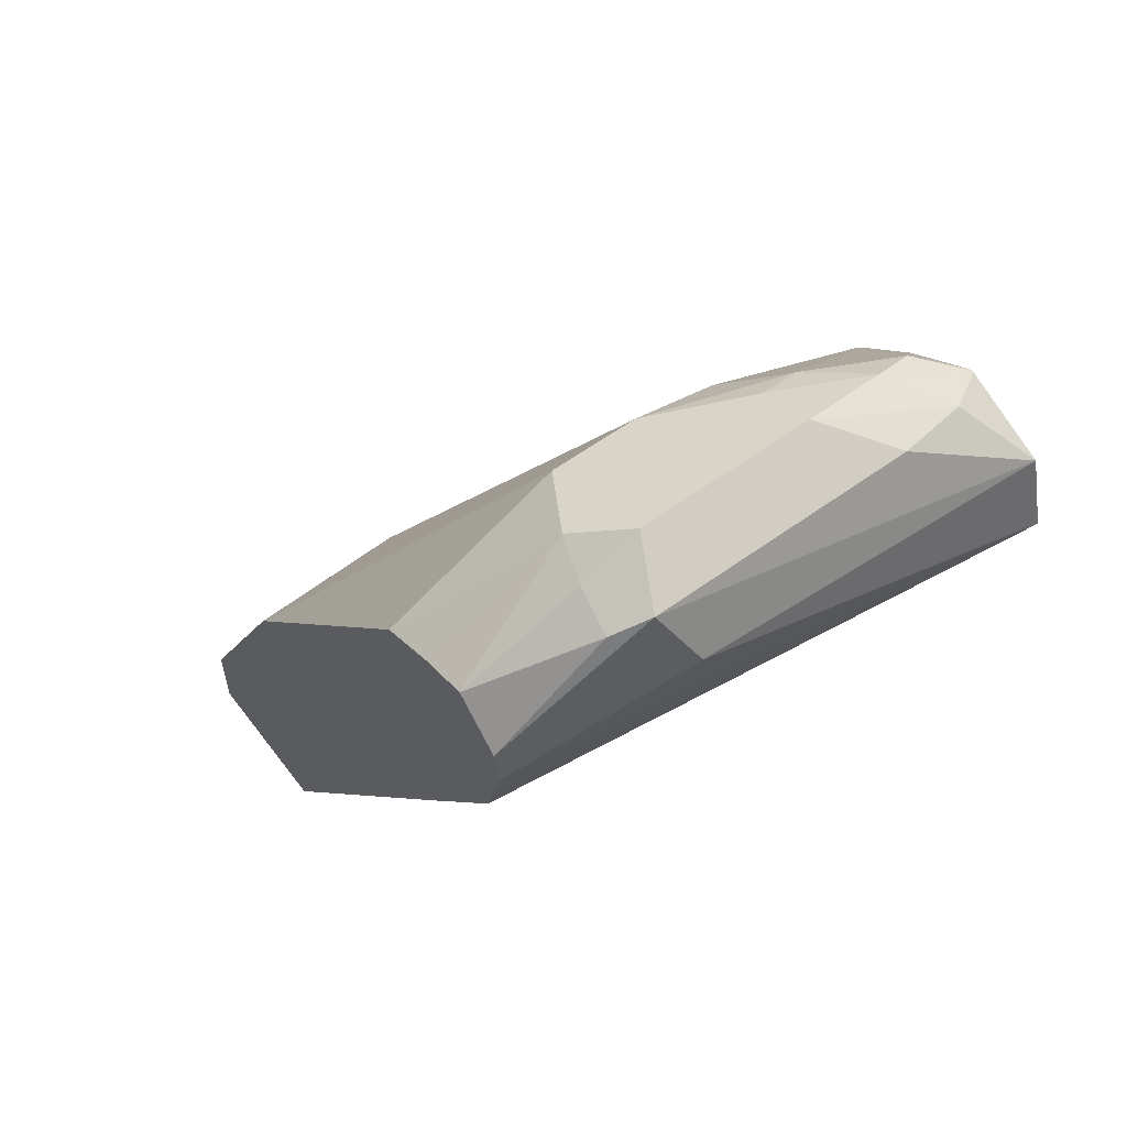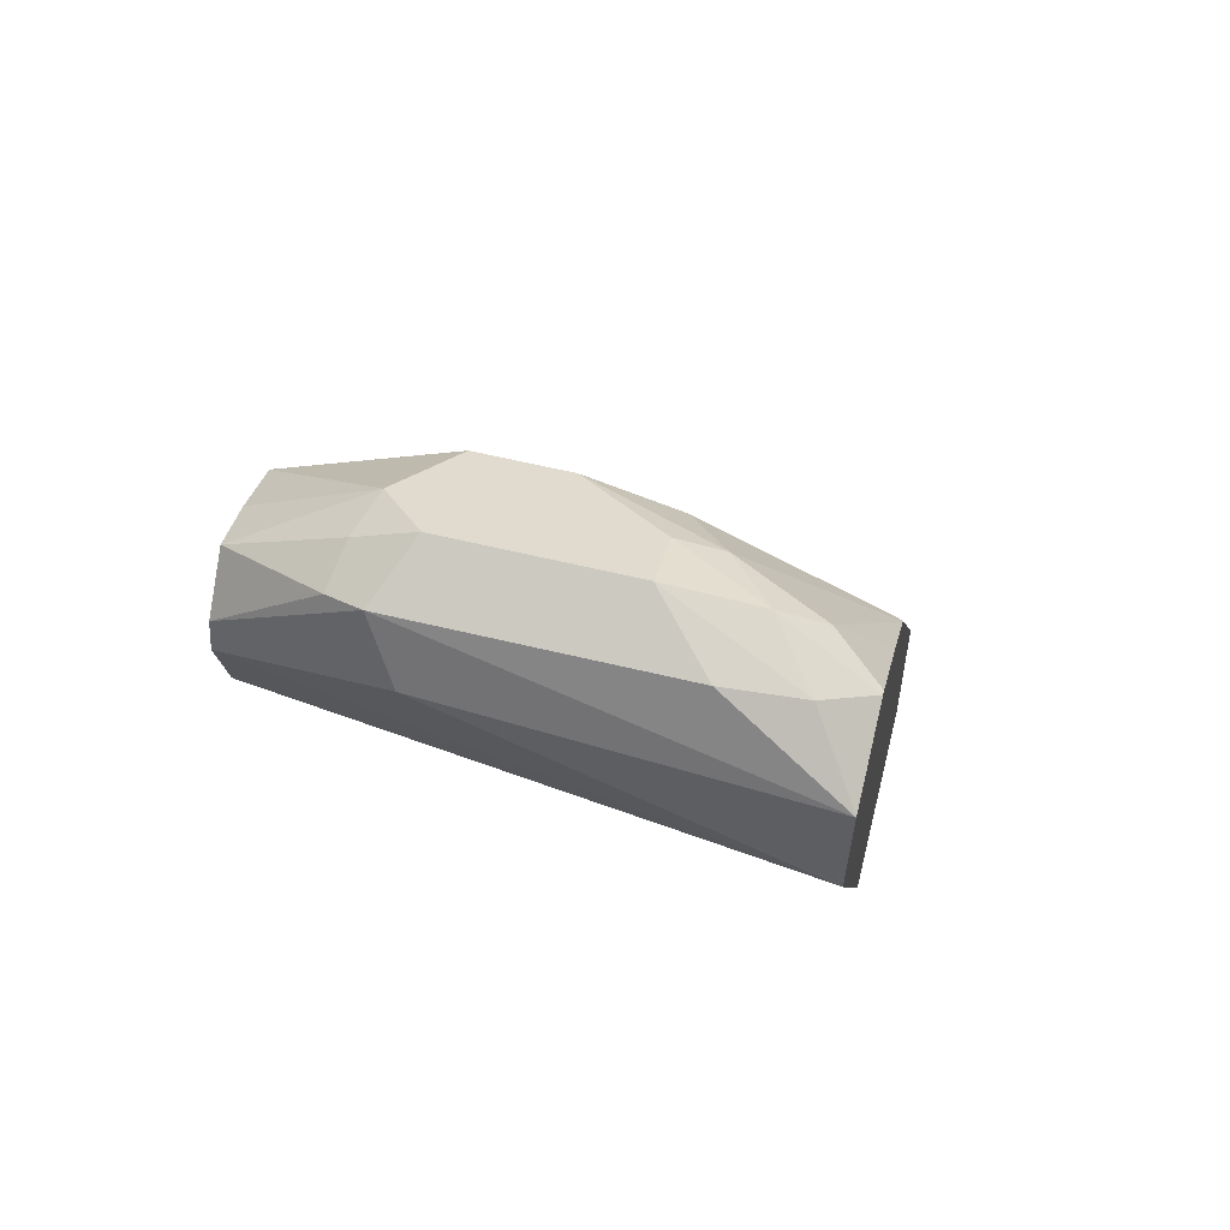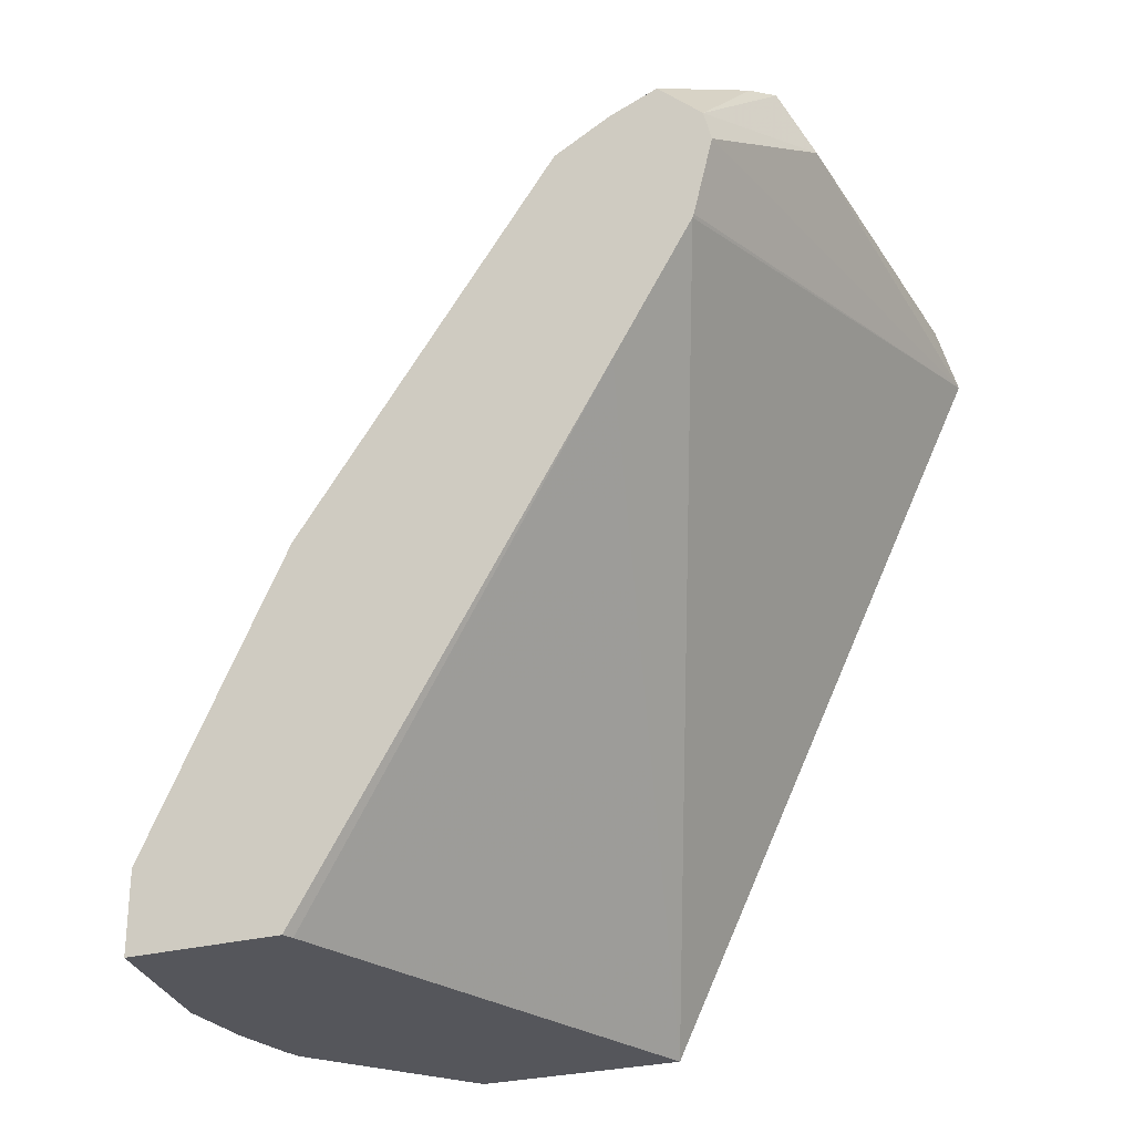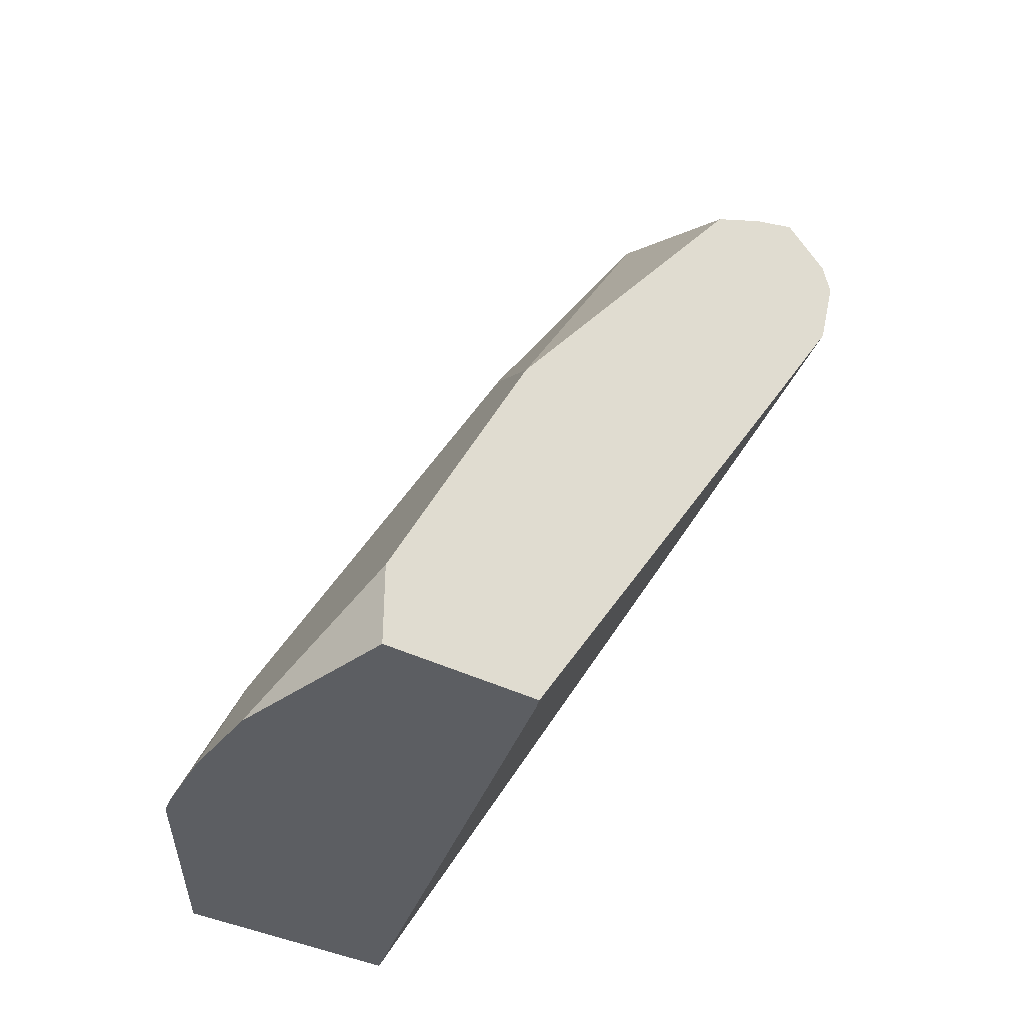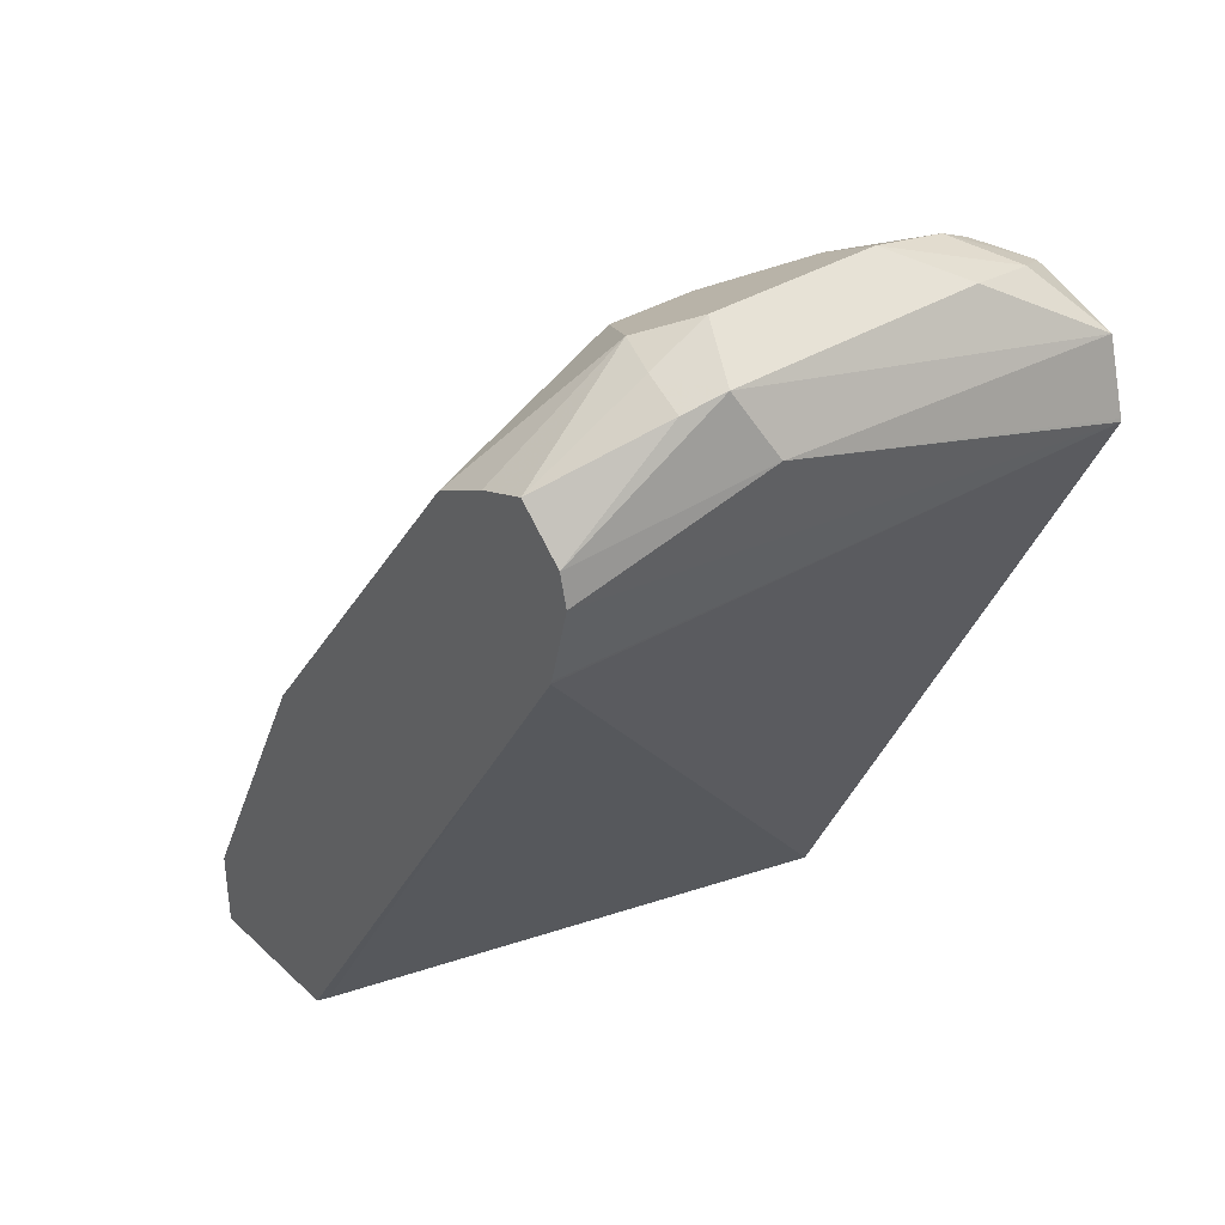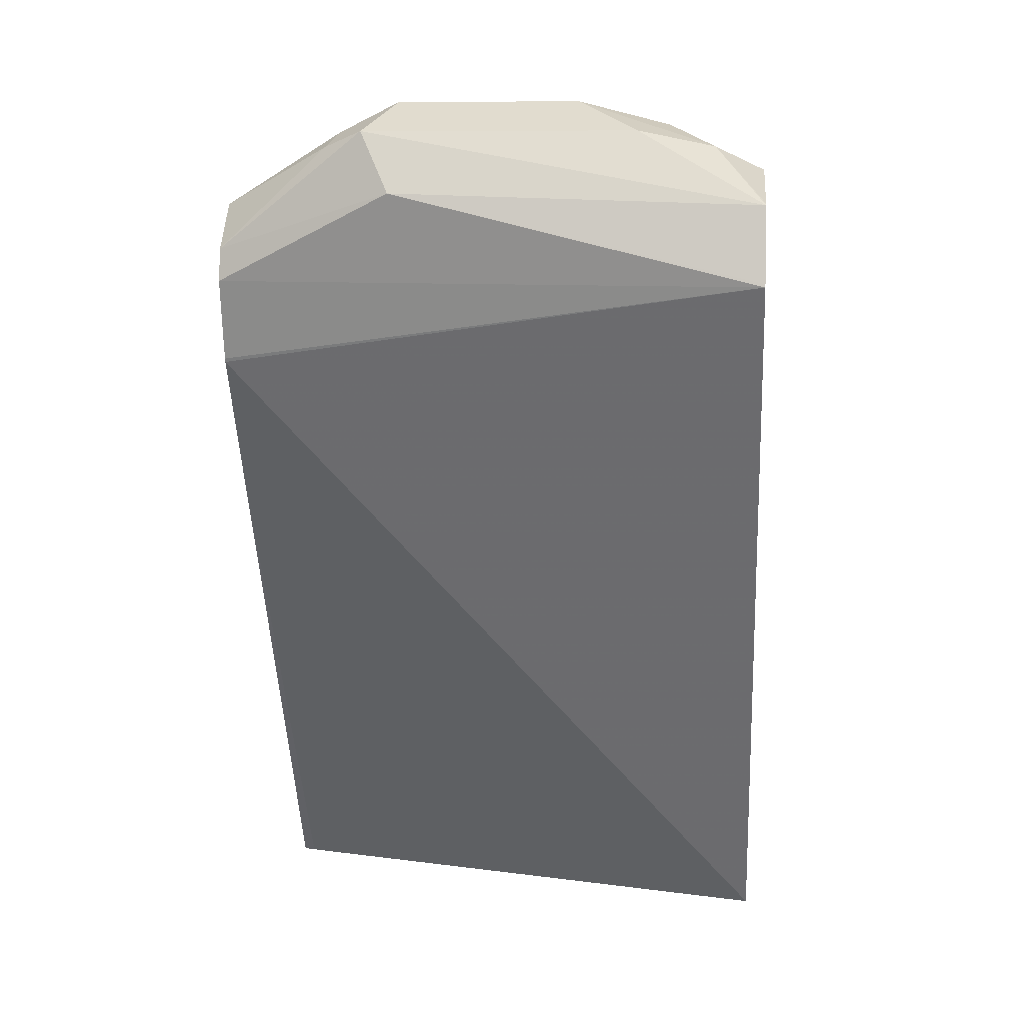
<metadata>
{"format":"obj","ext":"obj","renderer":"f3d","projection":"perspective","resolution":1024,"background":"white","views":[{"elev":58.7,"azim":-36.8,"up":"+Y"},{"elev":58.7,"azim":14.1,"up":"+Y"},{"elev":-26.3,"azim":-65.6,"up":"+Y"},{"elev":-37.5,"azim":-123.5,"up":"+Y"},{"elev":35.2,"azim":-39.6,"up":"+Y"},{"elev":8.6,"azim":5.0,"up":"+Y"}]}
</metadata>
<code>
v -0.03225 0.6674 -0.4532
v -0.03225 0.6685 -0.4535
v -0.1666 0.6997 -0.4665
v -0.232 0.6676 -0.4838
v -0.232 0.6383 -0.4913
v -0.232 0.637 -0.4918
v -0.03225 0.402 -0.5823
v -0.03225 0.6957 -0.4611
v -0.1777 0.7219 -0.4776
v -0.232 0.6794 -0.4867
v -0.232 0.5886 -0.522
v -0.2276 0.402 -0.6379
v -0.03225 0.402 -0.6654
v -0.03225 0.6962 -0.4625
v -0.04998 0.7163 -0.4831
v -0.07776 0.7219 -0.4776
v -0.1888 0.7219 -0.4998
v -0.1916 0.7163 -0.4831
v -0.1666 0.733 -0.4998
v -0.232 0.6956 -0.5039
v -0.232 0.402 -0.6395
v -0.09782 0.402 -0.7095
v -0.03332 0.4998 -0.6455
v -0.03225 0.4966 -0.6454
v -0.03225 0.7081 -0.4942
v -0.06666 0.7247 -0.504
v -0.09997 0.733 -0.4998
v -0.1832 0.7247 -0.5165
v -0.1666 0.7108 -0.5442
v -0.232 0.689 -0.5224
v -0.232 0.402 -0.6997
v -0.09997 0.402 -0.7106
v -0.03225 0.5009 -0.6442
v -0.04998 0.4831 -0.658
v -0.09997 0.4665 -0.6789
v -0.09997 0.6997 -0.5456
v -0.03332 0.6664 -0.5456
v -0.03225 0.7078 -0.4959
v -0.04998 0.7163 -0.5081
v -0.09997 0.7219 -0.522
v -0.08331 0.7163 -0.5248
v -0.232 0.6783 -0.5438
v -0.232 0.6773 -0.5446
v -0.1333 0.7108 -0.5442
v -0.1832 0.5831 -0.6247
v -0.232 0.5442 -0.6442
v -0.232 0.5452 -0.6434
v -0.1666 0.402 -0.7153
v -0.232 0.4331 -0.6997
v -0.1064 0.402 -0.7119
v -0.1166 0.4498 -0.6913
v -0.03225 0.6674 -0.5443
v -0.1166 0.683 -0.5581
v -0.03225 0.689 -0.5214
v -0.1499 0.5165 -0.658
v -0.1666 0.5442 -0.6442
v -0.232 0.4785 -0.6771
v -0.1333 0.402 -0.7153
v -0.232 0.434 -0.6992
v -0.232 0.4562 -0.6882
f 23 36 37
f 23 37 52
f 23 52 33
f 25 38 39
f 28 42 30
f 26 40 27
f 26 39 41
f 26 41 40
f 28 29 42
f 29 43 42
f 25 39 26
f 23 35 36
f 20 28 30
f 23 34 51
f 23 32 34
f 23 33 24
f 22 32 23
f 19 29 28
f 19 44 29
f 19 40 44
f 19 27 40
f 17 20 18
f 17 28 20
f 29 44 45
f 17 19 28
f 23 51 35
f 29 45 46
f 40 41 44
f 29 47 43
f 15 27 16
f 56 58 57
f 51 55 53
f 51 58 56
f 50 58 51
f 48 57 58
f 48 60 57
f 48 59 60
f 48 49 59
f 46 56 57
f 45 56 46
f 45 55 56
f 29 46 47
f 45 53 55
f 39 52 41
f 39 54 52
f 38 54 39
f 36 52 37
f 36 41 52
f 36 44 41
f 36 53 44
f 35 53 36
f 35 51 53
f 32 51 34
f 32 50 51
f 31 49 48
f 44 53 45
f 15 26 27
f 51 56 55
f 14 25 15
f 4 46 57
f 4 47 46
f 4 43 47
f 4 42 43
f 4 30 42
f 4 20 30
f 4 10 20
f 3 10 4
f 3 9 10
f 3 8 9
f 2 8 3
f 1 8 2
f 4 57 60
f 1 25 14
f 1 54 38
f 1 52 54
f 1 33 52
f 1 24 33
f 1 13 24
f 1 7 13
f 1 6 7
f 1 5 6
f 1 4 5
f 1 3 4
f 1 2 3
f 15 25 26
f 1 38 25
f 4 60 59
f 1 14 8
f 4 49 31
f 13 23 24
f 4 59 49
f 13 22 23
f 11 21 12
f 10 18 20
f 9 19 17
f 9 27 19
f 9 16 27
f 9 17 18
f 8 16 9
f 8 15 16
f 8 14 15
f 7 11 12
f 9 18 10
f 4 11 6
f 4 31 21
f 4 21 11
f 7 22 13
f 4 6 5
f 6 11 7
f 7 21 31
f 7 12 21
f 7 48 58
f 7 58 50
f 7 50 32
f 7 32 22
f 7 31 48

</code>
